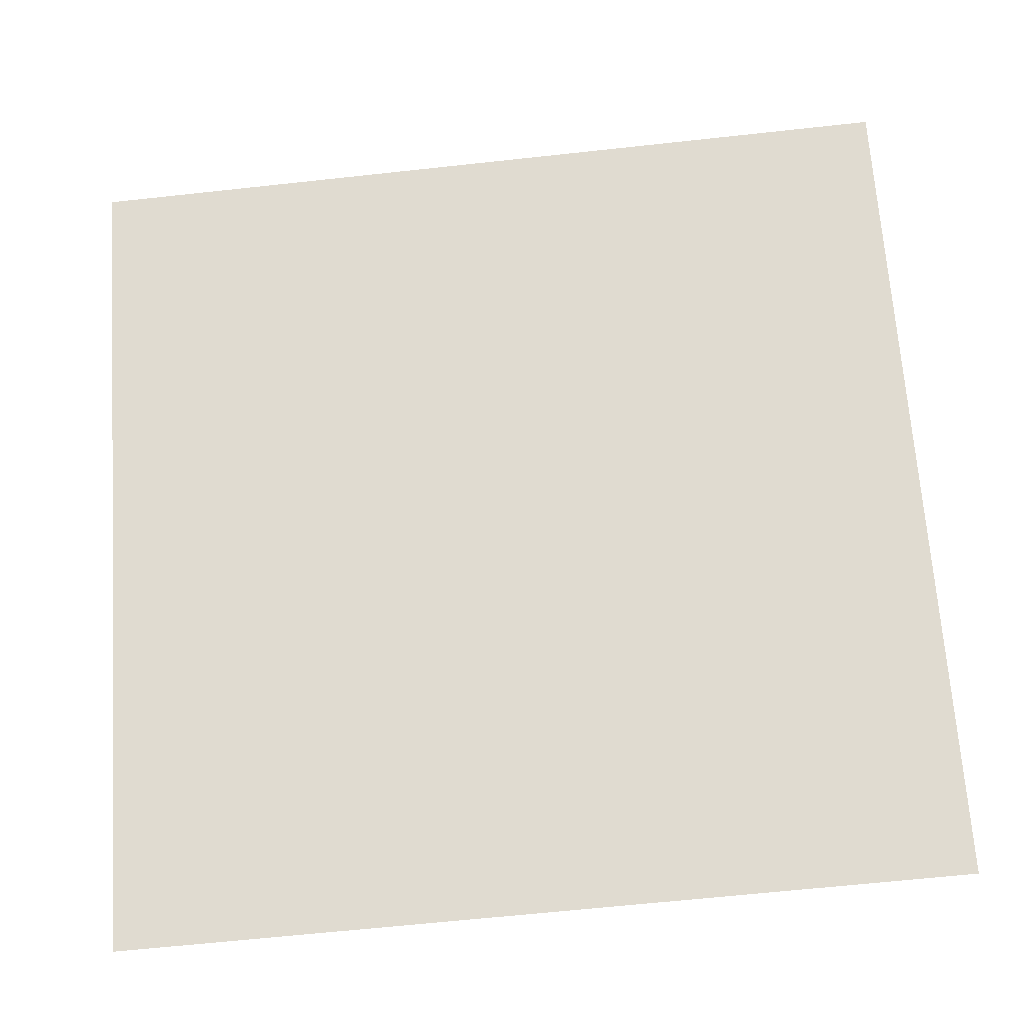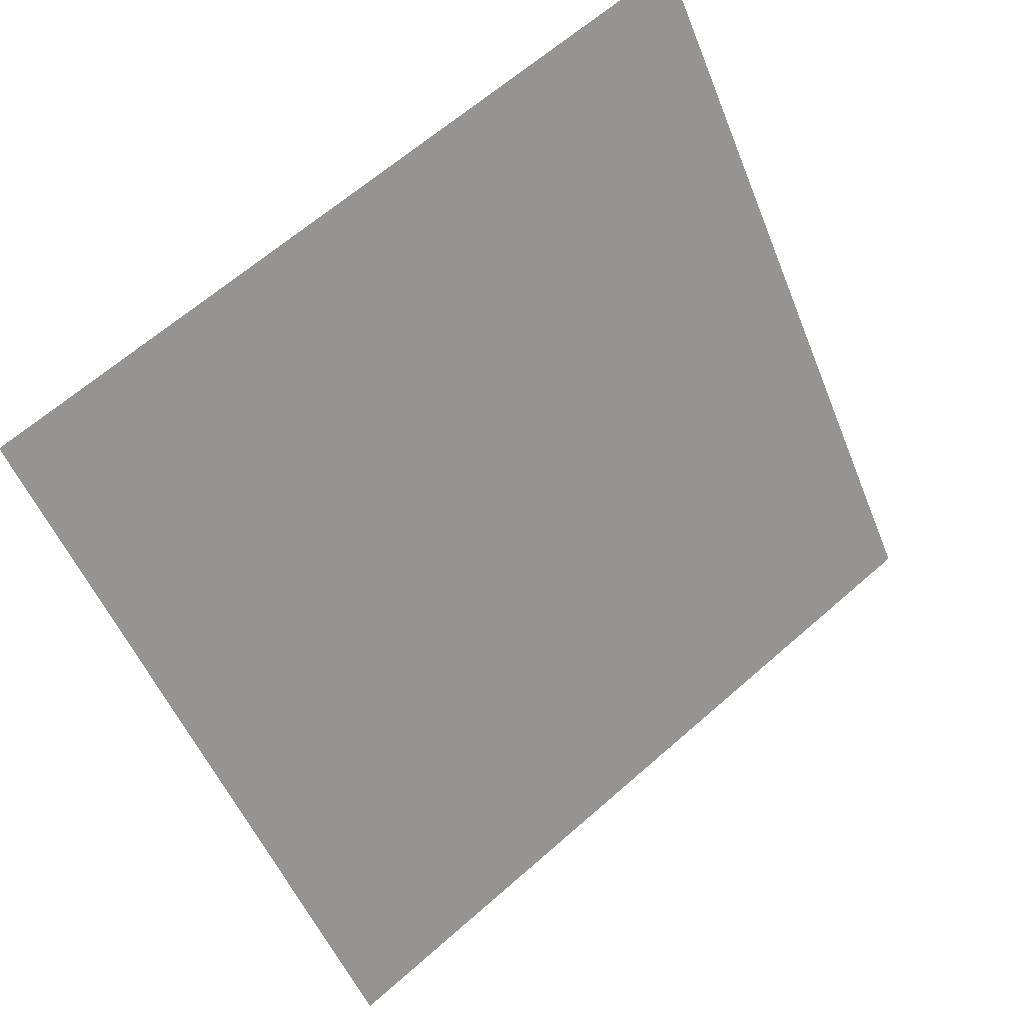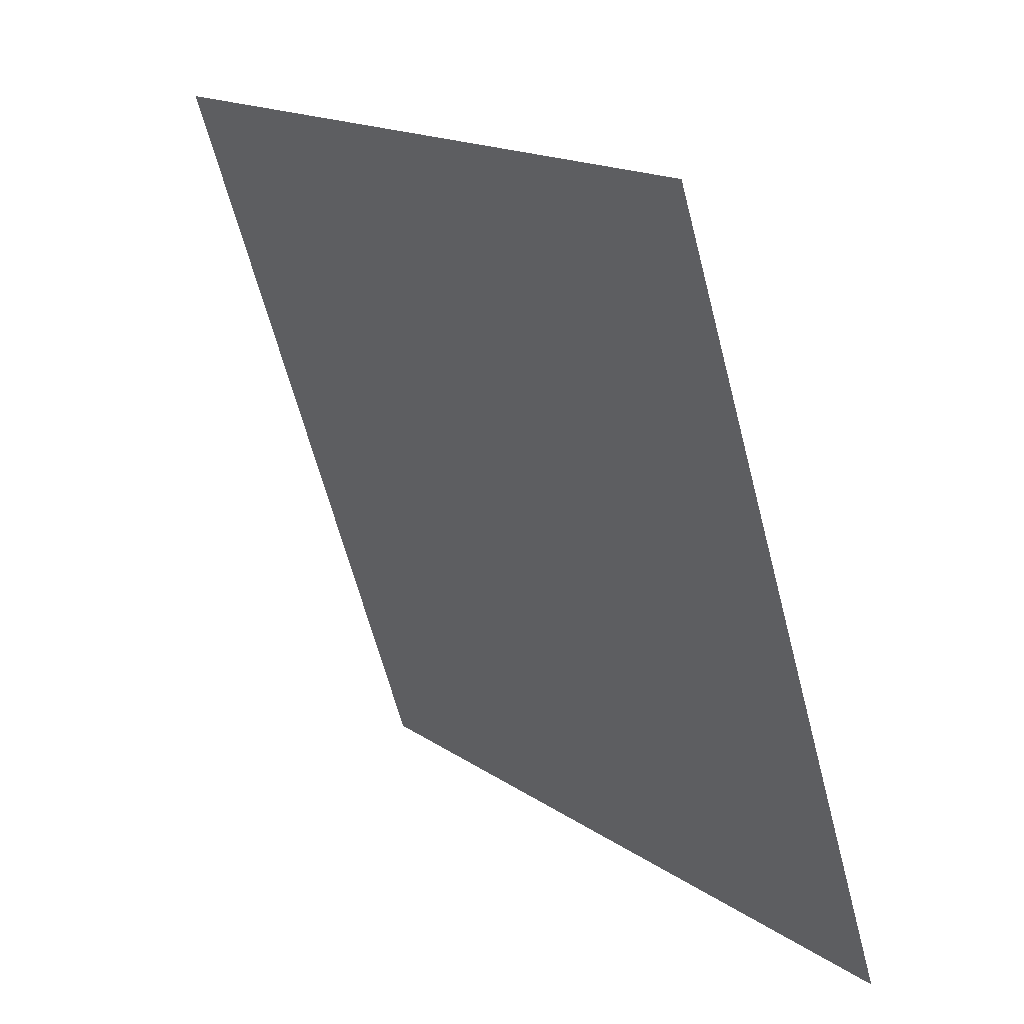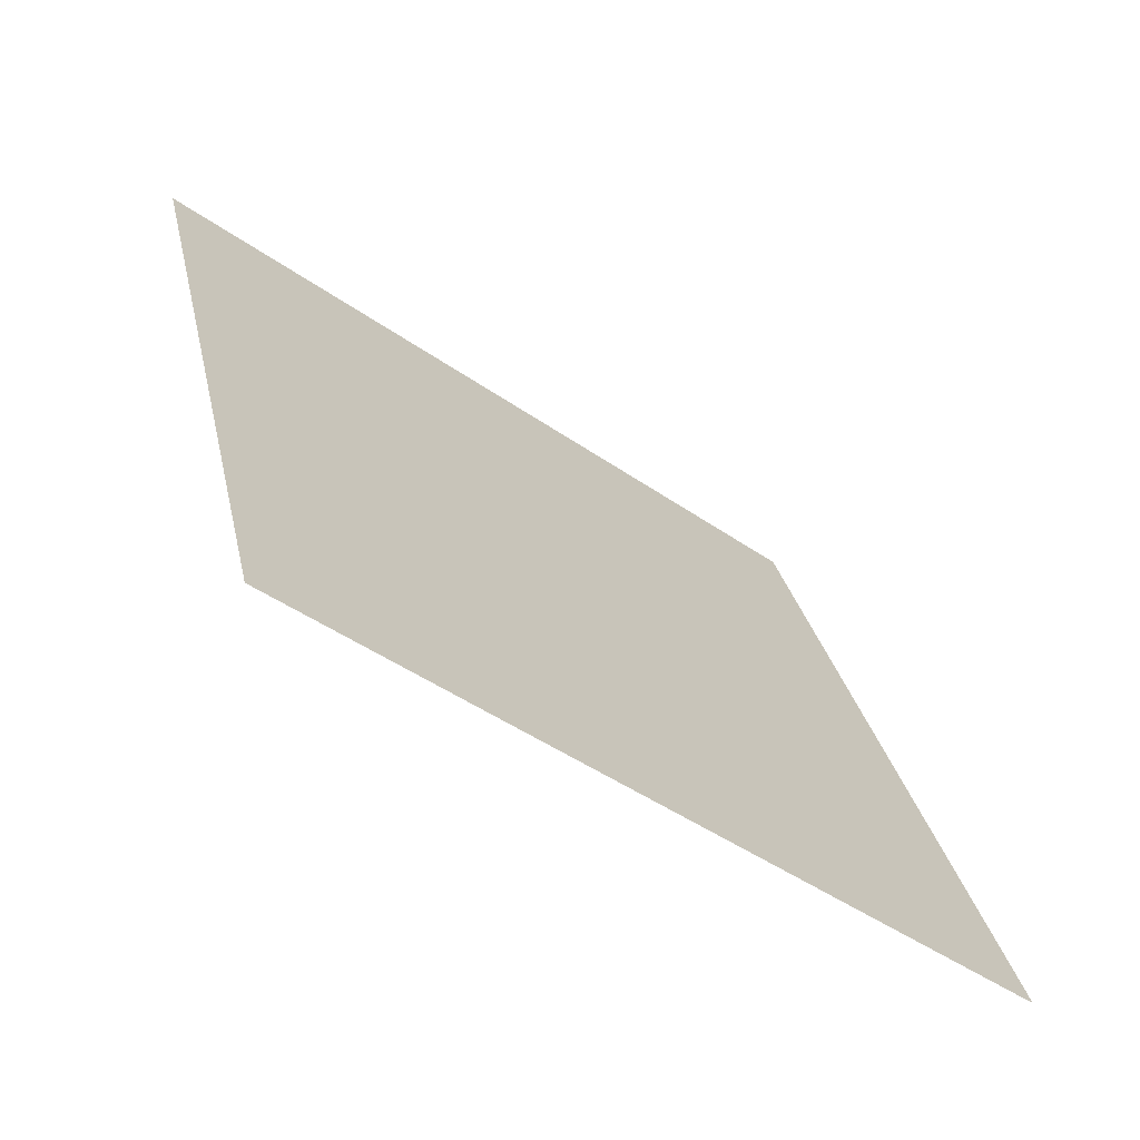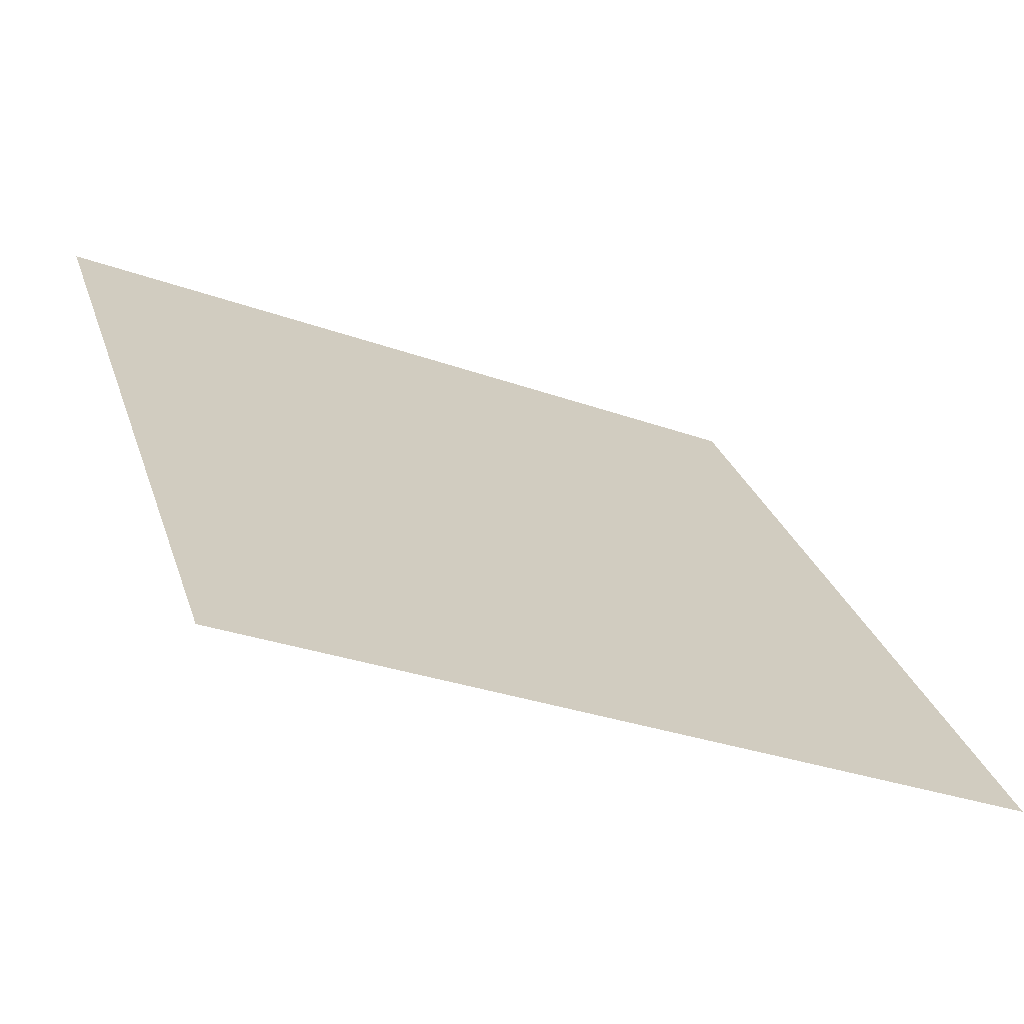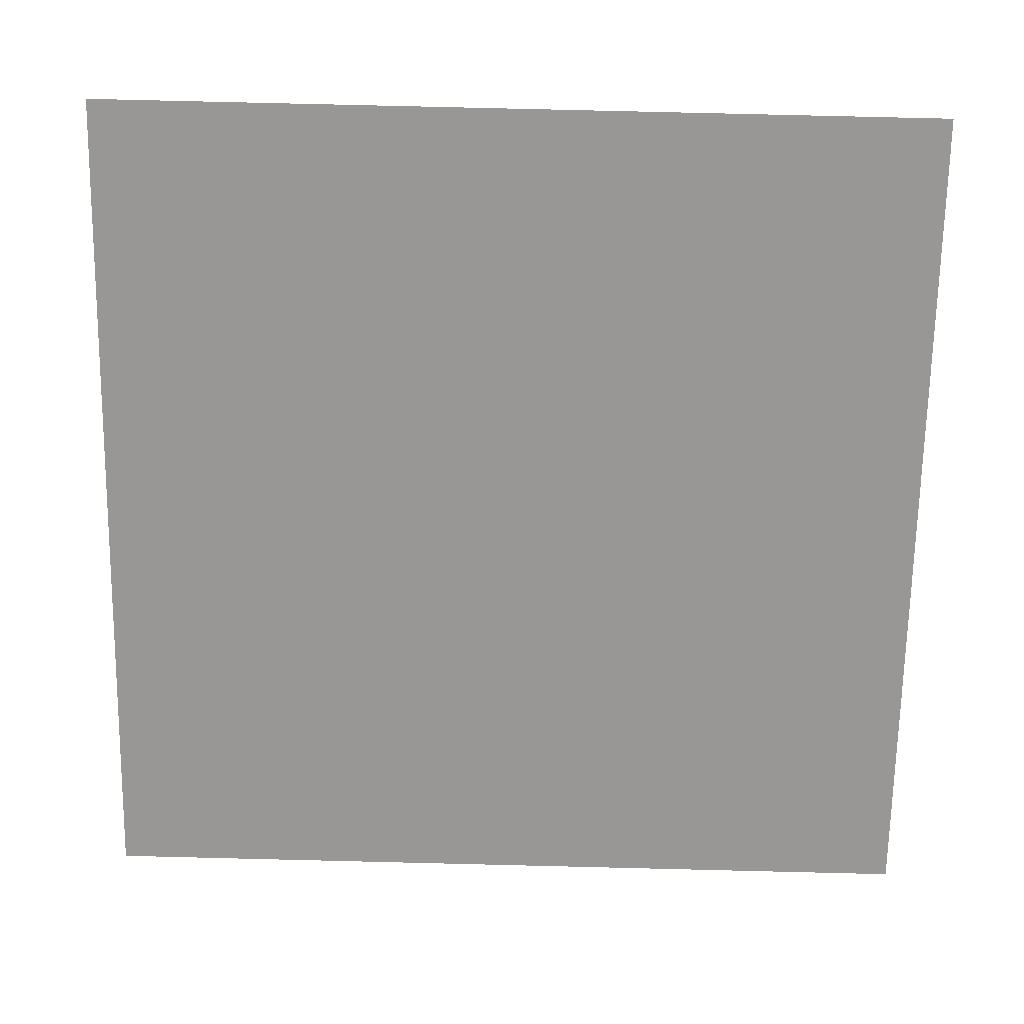
<metadata>
{"format":"obj","ext":"obj","renderer":"f3d","projection":"perspective","resolution":1024,"background":"white","views":[{"elev":-59.1,"azim":-175.1,"up":"+Z"},{"elev":-50.8,"azim":-68.0,"up":"+Y"},{"elev":-63.1,"azim":-76.8,"up":"+Z"},{"elev":27.5,"azim":78.7,"up":"+Y"},{"elev":-28.7,"azim":-29.4,"up":"+Z"},{"elev":58.5,"azim":-0.1,"up":"+Z"}]}
</metadata>
<code>
v -0.0001011 0.9943 0.7857
v -0.006661 0.9945 0.7858
v -0.006542 0.9984 0.7911
v 1.802e-05 0.9983 0.791
f 4 3 2 1

</code>
